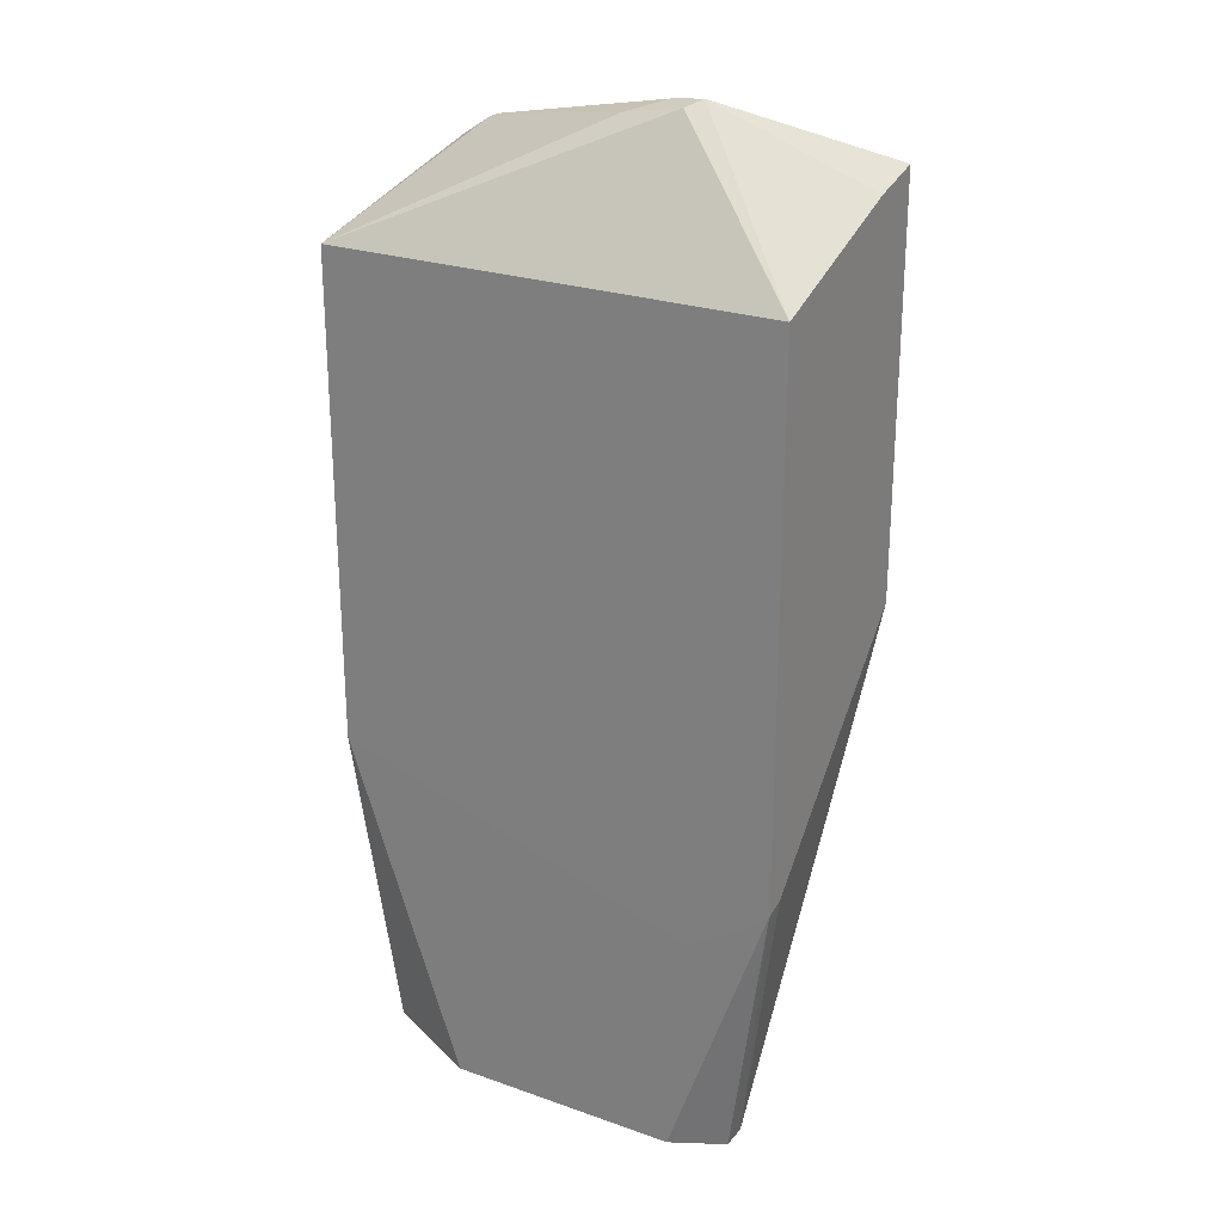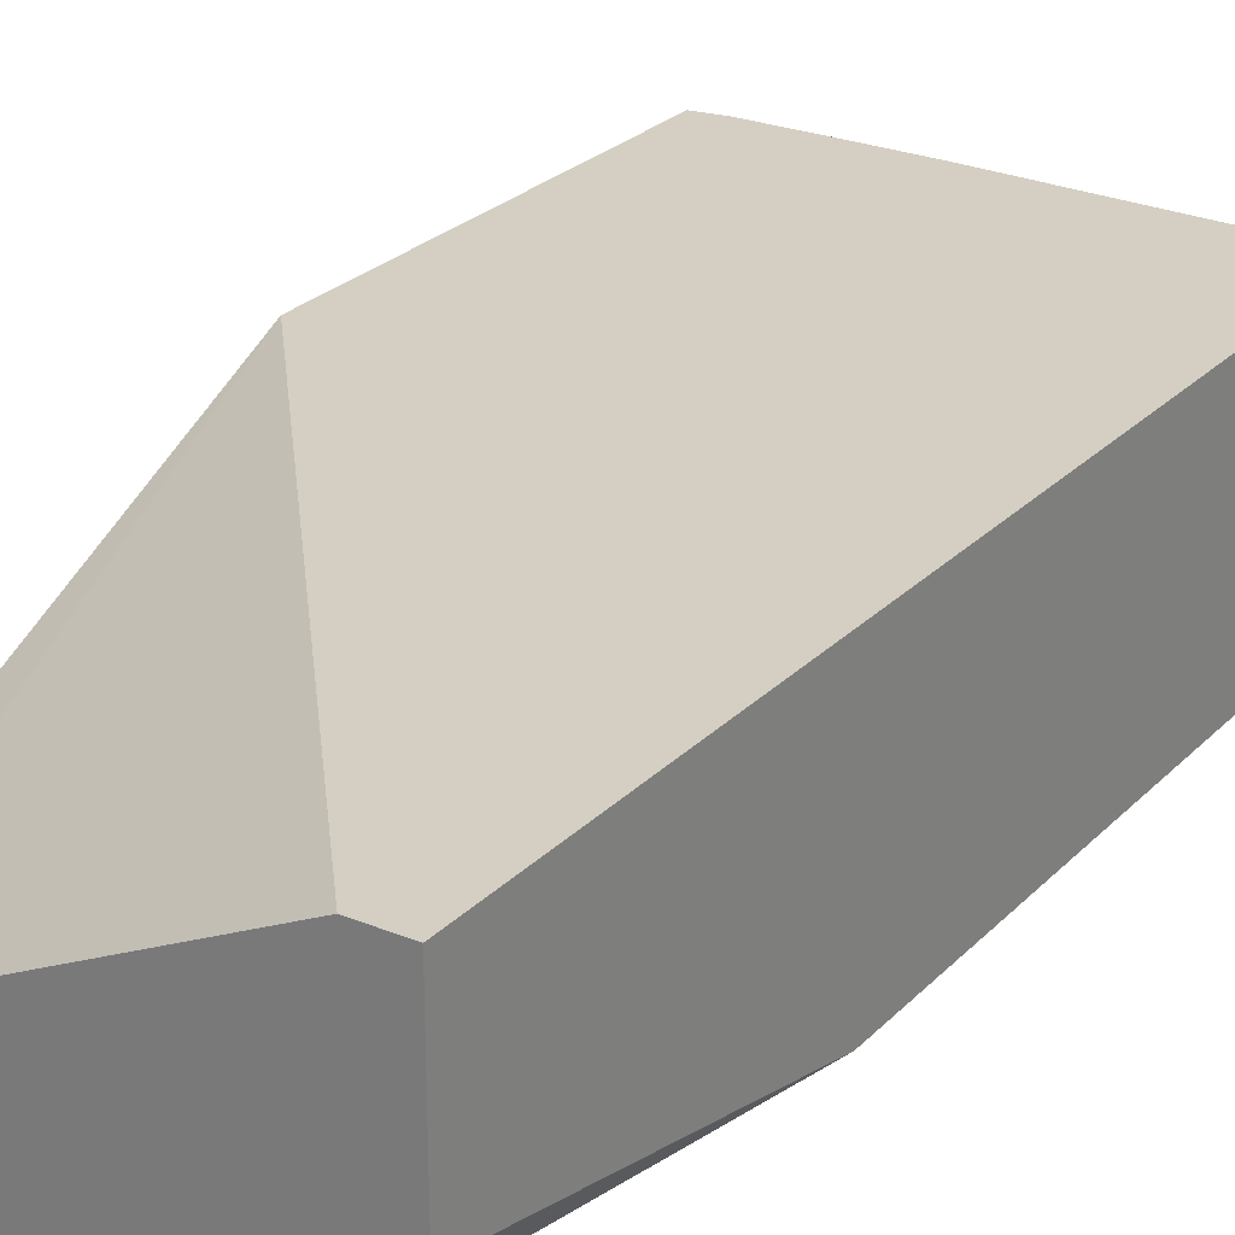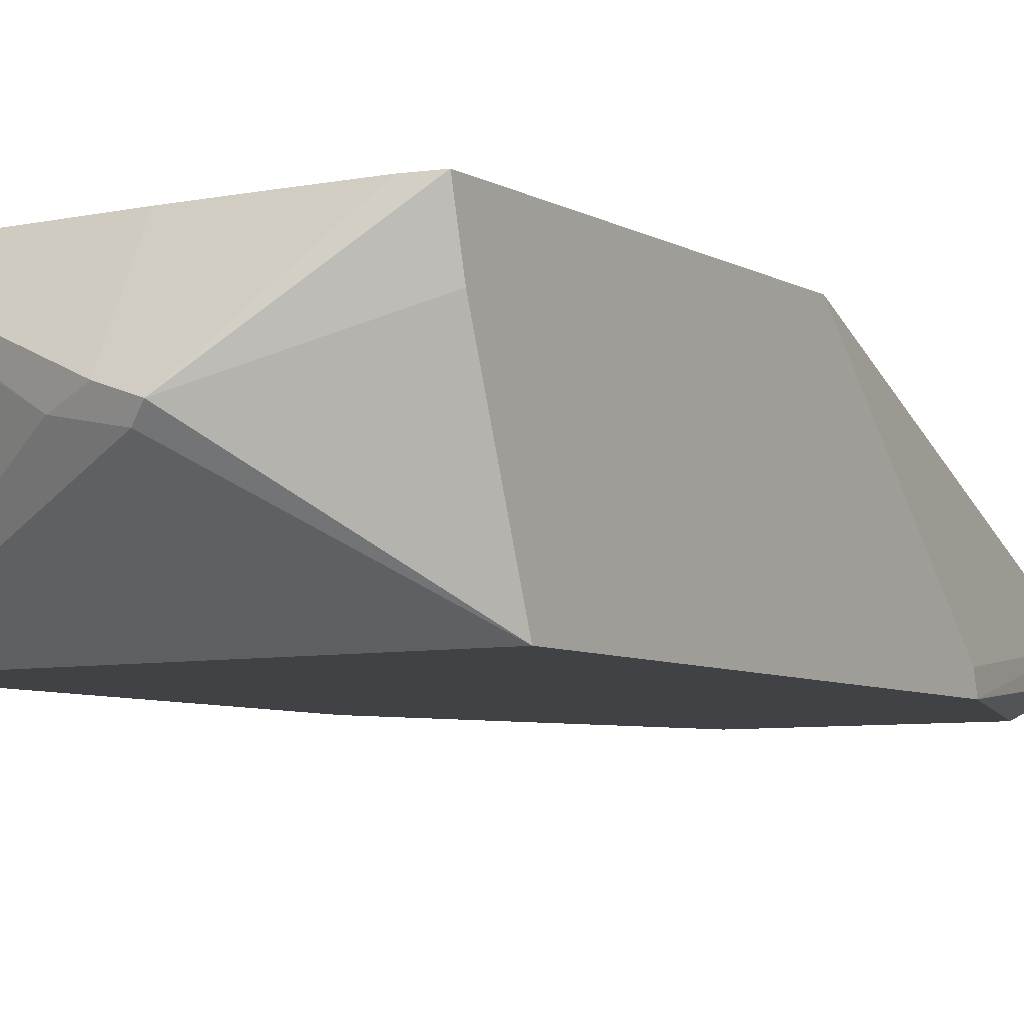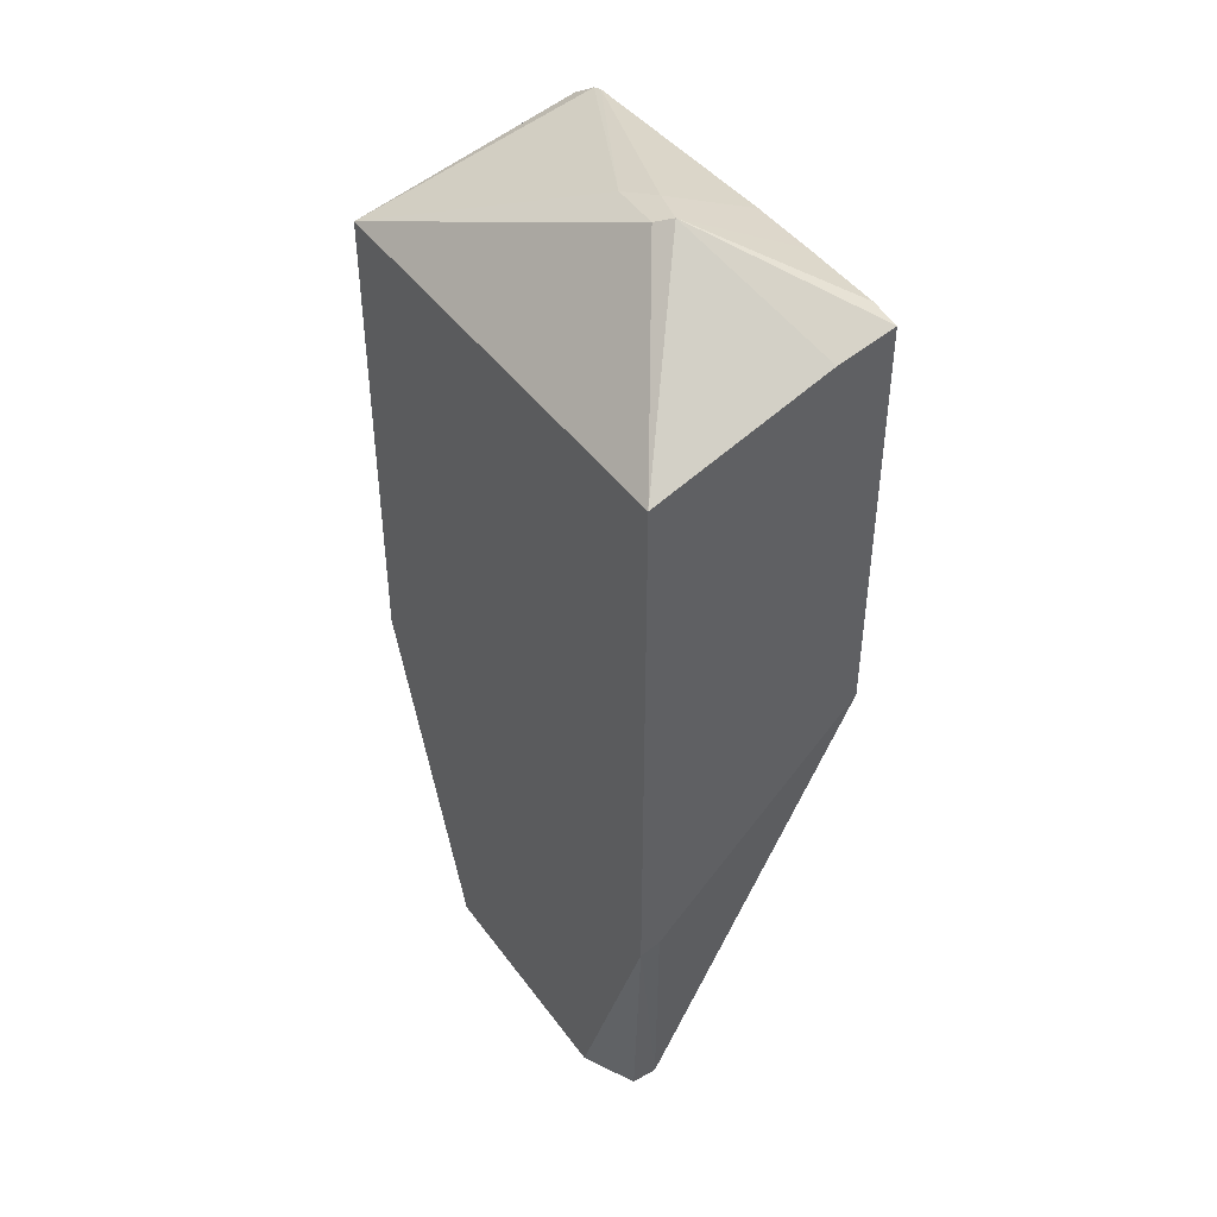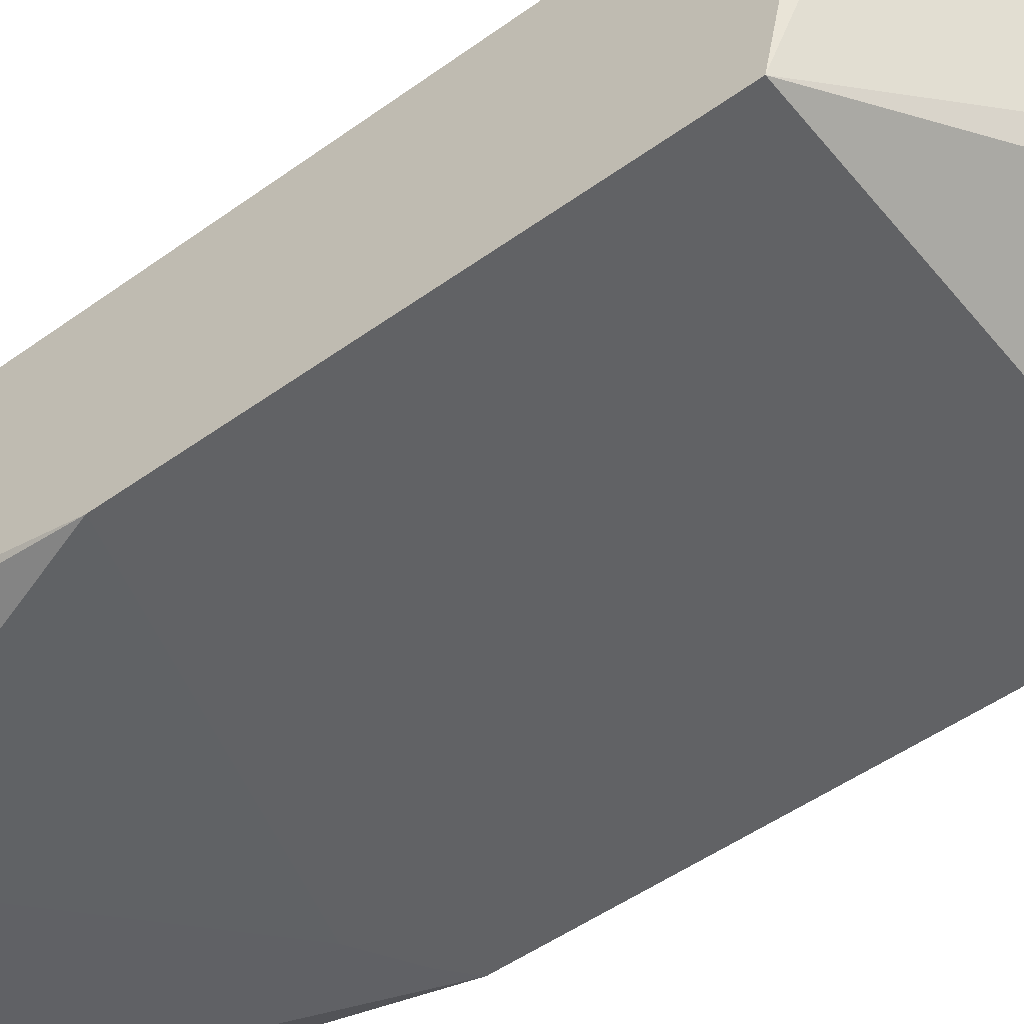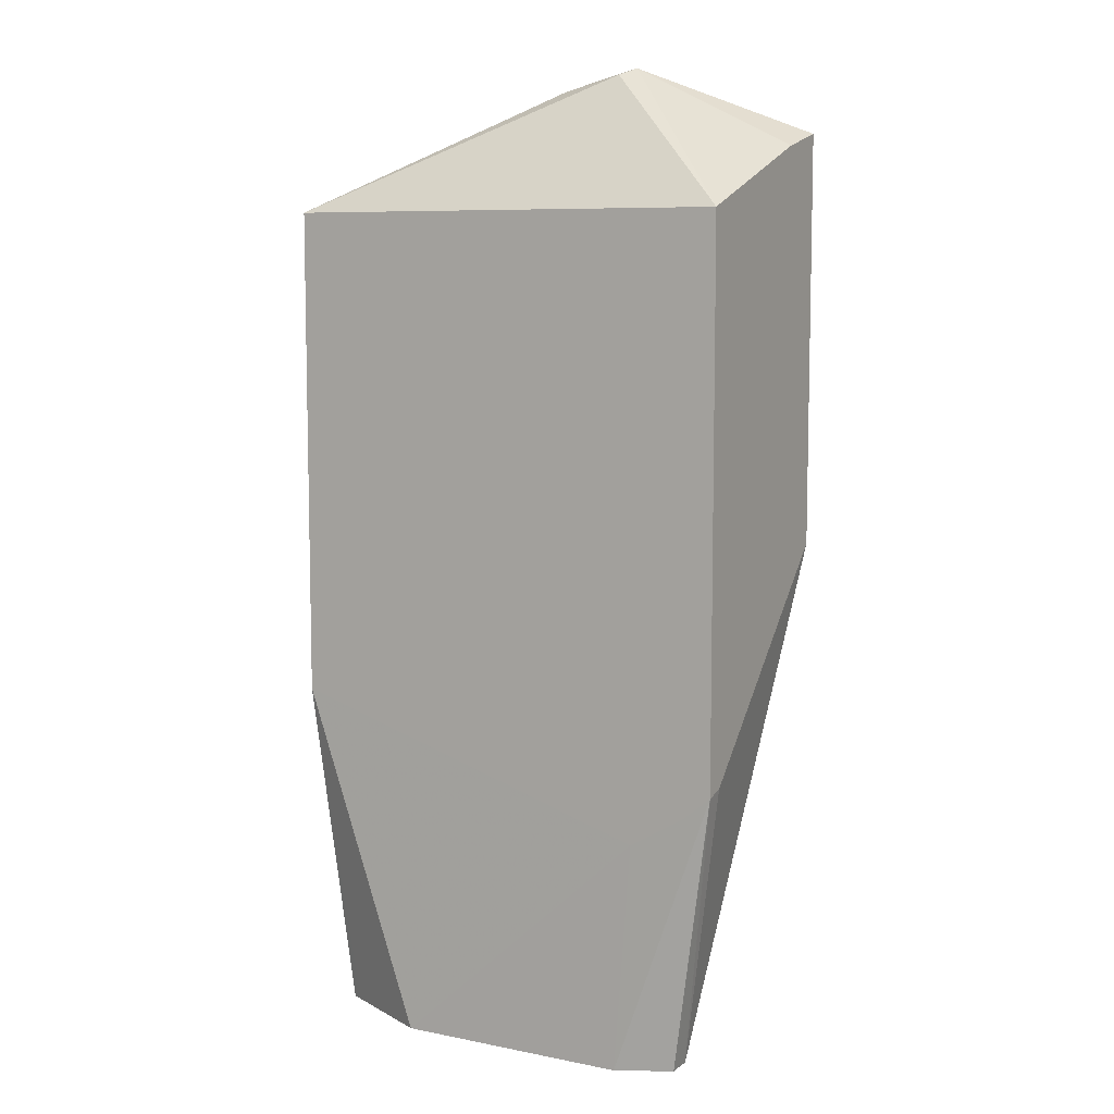
<metadata>
{"format":"obj","ext":"obj","renderer":"f3d","projection":"perspective","resolution":1024,"background":"white","views":[{"elev":24.8,"azim":29.8,"up":"+Z"},{"elev":25.8,"azim":-146.8,"up":"+Y"},{"elev":-6.5,"azim":31.7,"up":"+Y"},{"elev":44.3,"azim":56.4,"up":"+Z"},{"elev":-50.6,"azim":-51.9,"up":"+Y"},{"elev":8.0,"azim":28.8,"up":"+Z"}]}
</metadata>
<code>
v -0.07503 -0.1537 0.3213
v -0.07503 -0.242 0.3018
v -0.06318 -0.1537 0.3292
v -0.07503 -0.1537 -0.01813
v 0.09911 -0.242 0.3018
v 0.04024 -0.2012 0.3521
v 0.01508 -0.1962 0.3471
v -0.07503 -0.242 0.115
v -0.05895 -0.1537 0.3306
v -0.05895 -0.1537 -0.01813
v -0.07503 -0.2121 -0.01813
v 0.09911 -0.1756 0.3258
v 0.04527 -0.1962 0.3547
v 0.09911 -0.242 0.09178
v 0.03018 -0.1912 0.3521
v -0.07242 -0.2174 -0.01813
v -0.07042 -0.2213 -0.01813
v -0.06644 -0.2233 -0.01813
v -0.03018 -0.2415 -0.01813
v 0.06712 -0.242 0.07007
v 0.03018 -0.1537 0.3334
v 0.06035 -0.2113 -0.01813
v 0.09911 -0.1537 0.1741
v 0.09911 -0.1537 0.3313
v 0.08773 -0.1537 0.3331
v 0.05612 -0.1537 0.3334
v 0.09899 -0.242 0.09167
v 0.06035 -0.2415 -0.01813
v 0.08048 -0.2314 -0.01813
v 0.09911 -0.2418 0.09163
v 0.08829 -0.242 0.08266
v 0.08048 -0.2213 -0.01813
v 0.09911 -0.2341 0.09371
f 8 19 20
f 8 18 19
f 8 17 18
f 8 16 17
f 8 11 16
f 6 13 7
f 7 13 15
f 5 24 12
f 5 23 24
f 5 33 23
f 30 32 33
f 9 15 21
f 7 15 9
f 10 23 22
f 14 29 30
f 13 24 25
f 13 25 26
f 13 26 21
f 13 21 15
f 14 27 28
f 14 28 29
f 19 28 20
f 20 28 31
f 22 23 32
f 23 33 32
f 27 31 28
f 29 32 30
f 5 14 30
f 12 24 13
f 5 13 6
f 5 30 33
f 4 16 11
f 5 12 13
f 1 2 3
f 1 3 9
f 1 9 21
f 1 21 26
f 1 26 25
f 1 25 24
f 1 24 23
f 1 10 4
f 1 4 11
f 1 11 8
f 1 8 2
f 2 5 6
f 2 6 7
f 1 23 10
f 2 8 20
f 2 7 3
f 4 18 17
f 4 19 18
f 4 28 19
f 4 29 28
f 4 32 29
f 4 22 32
f 4 17 16
f 3 7 9
f 2 14 5
f 2 27 14
f 2 31 27
f 2 20 31
f 4 10 22

</code>
